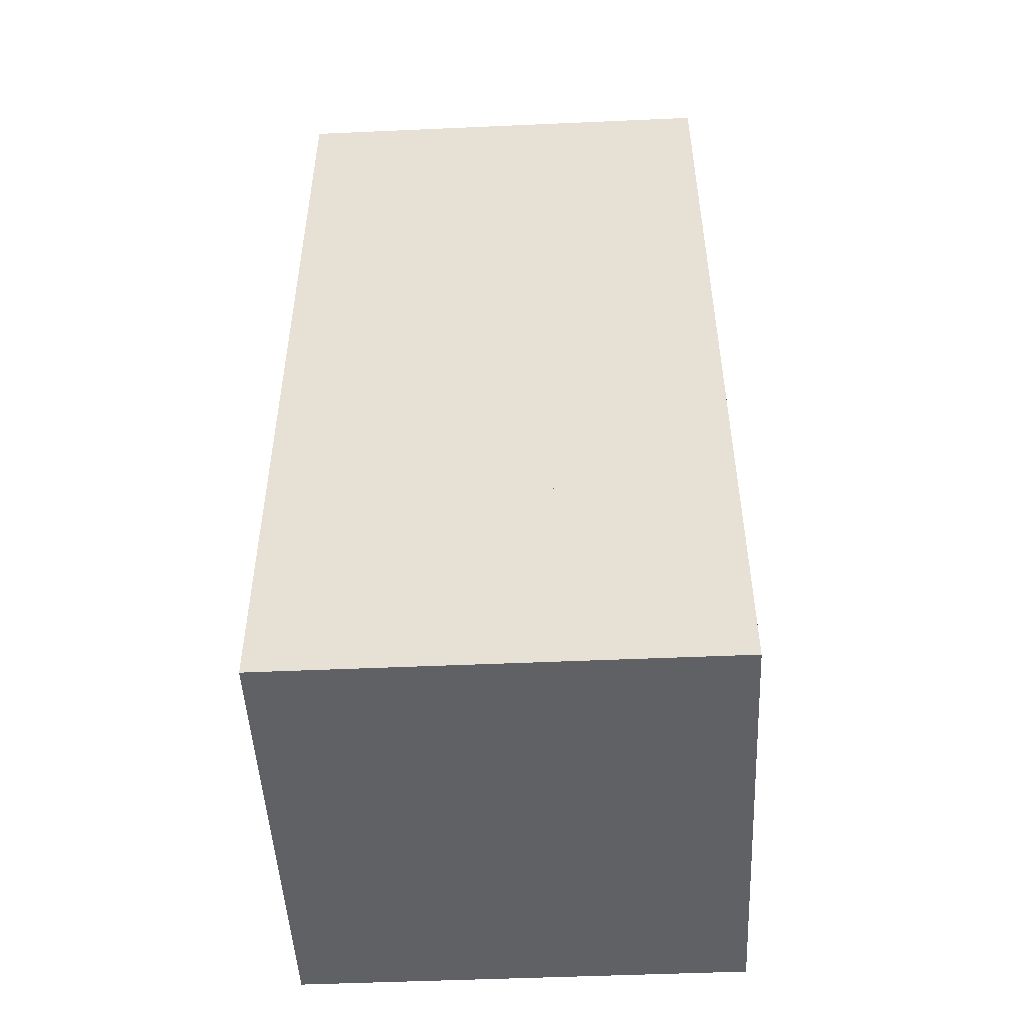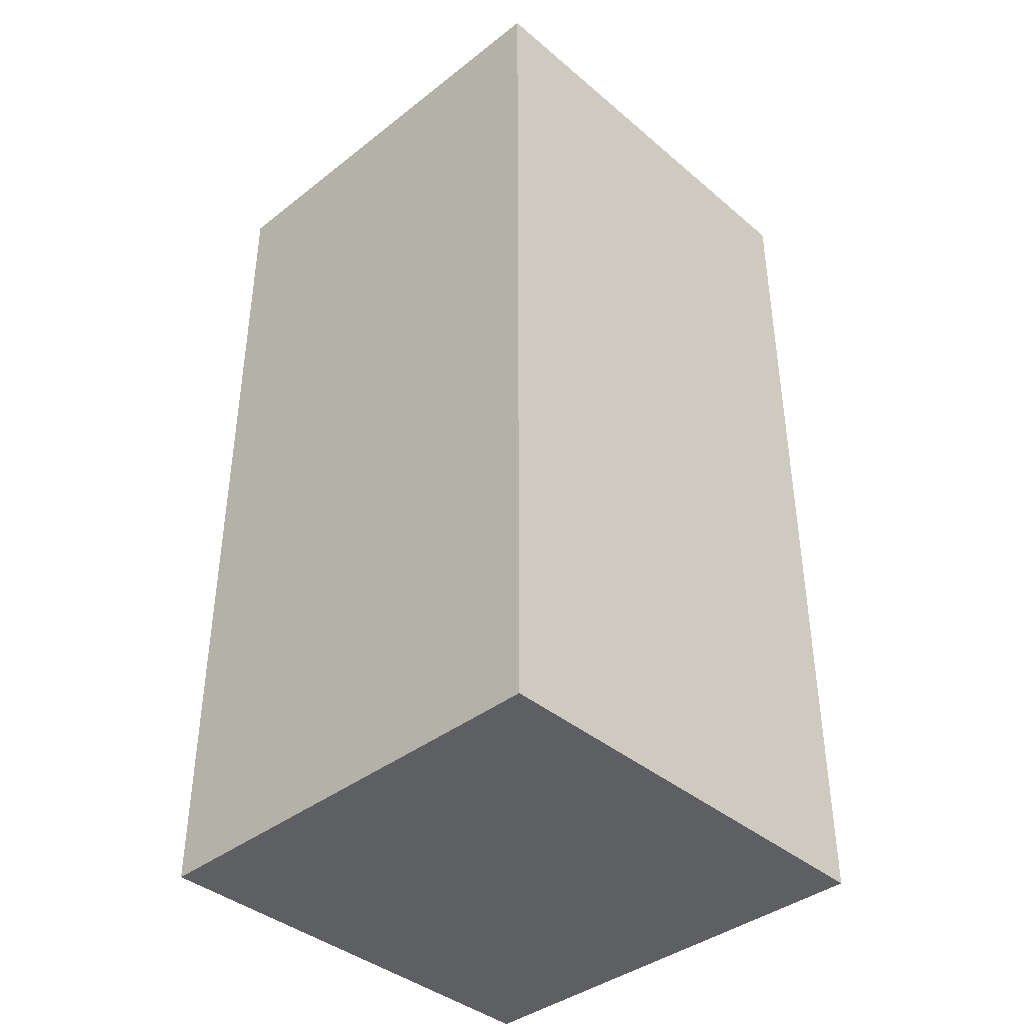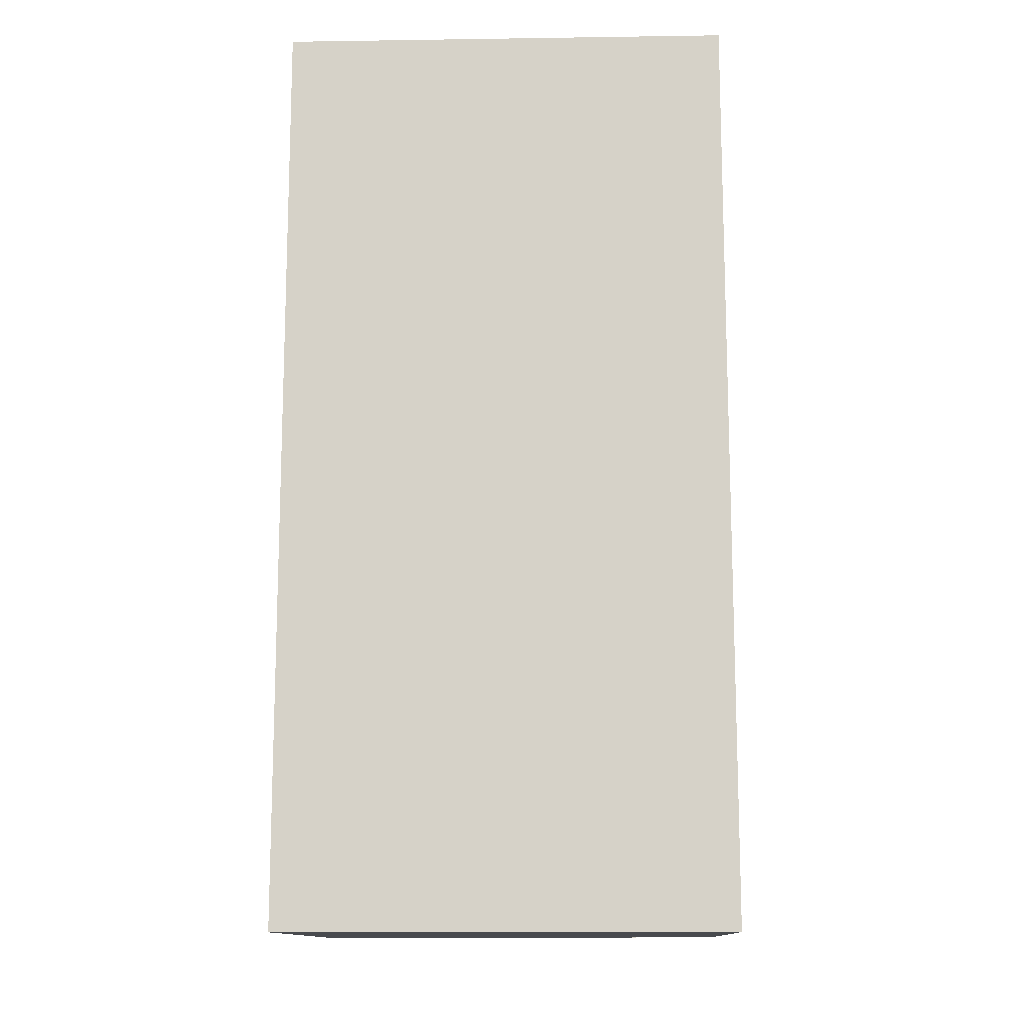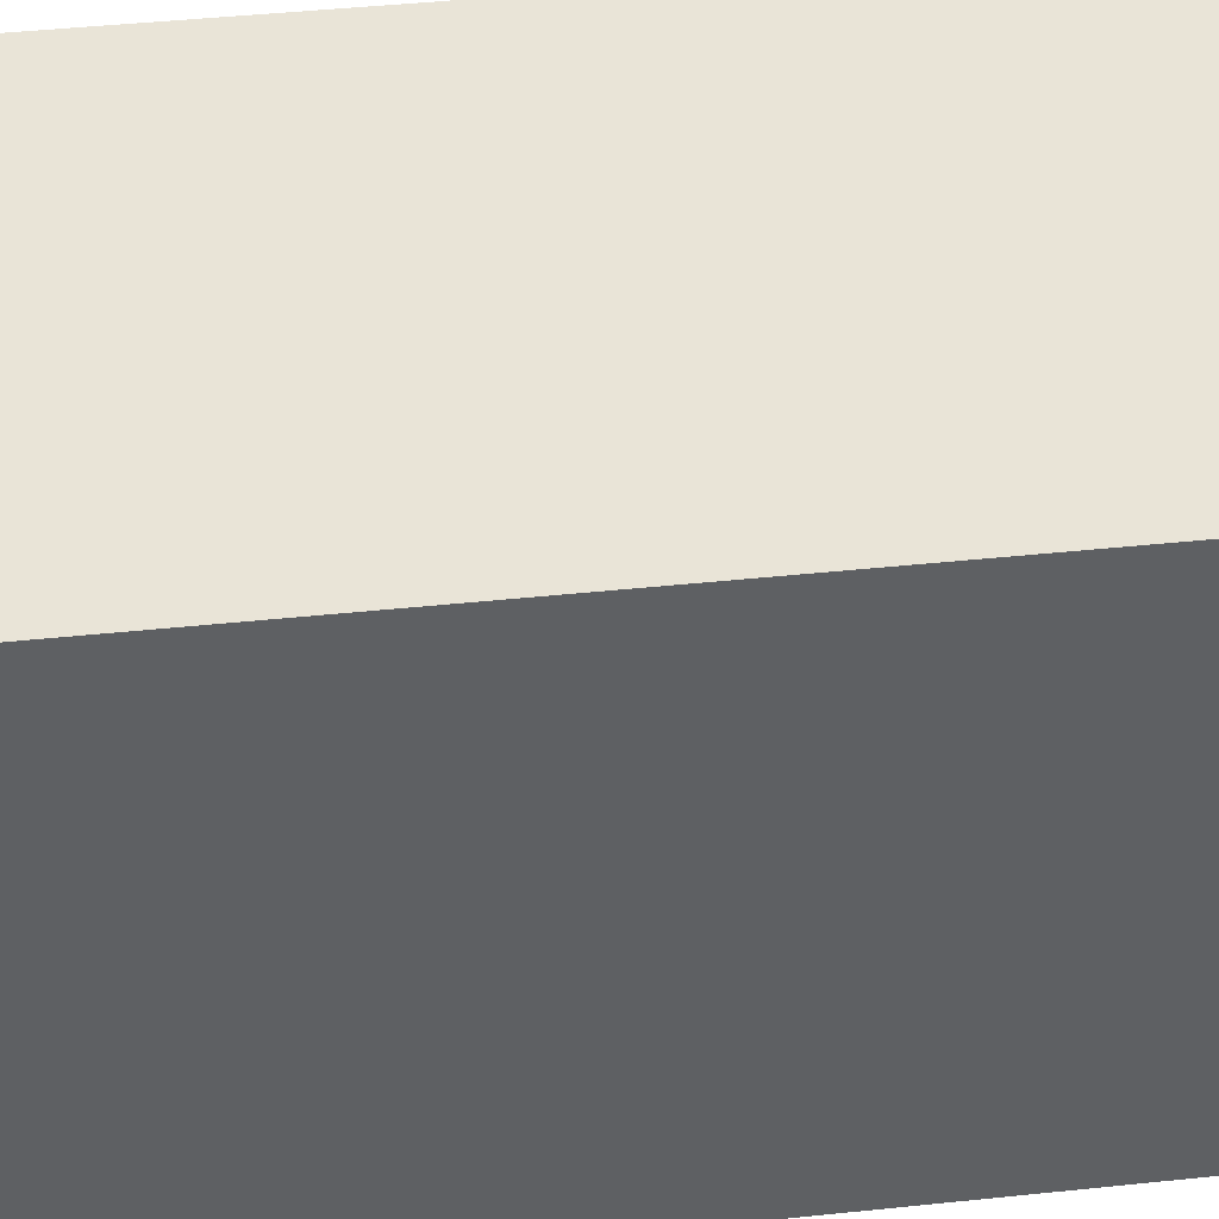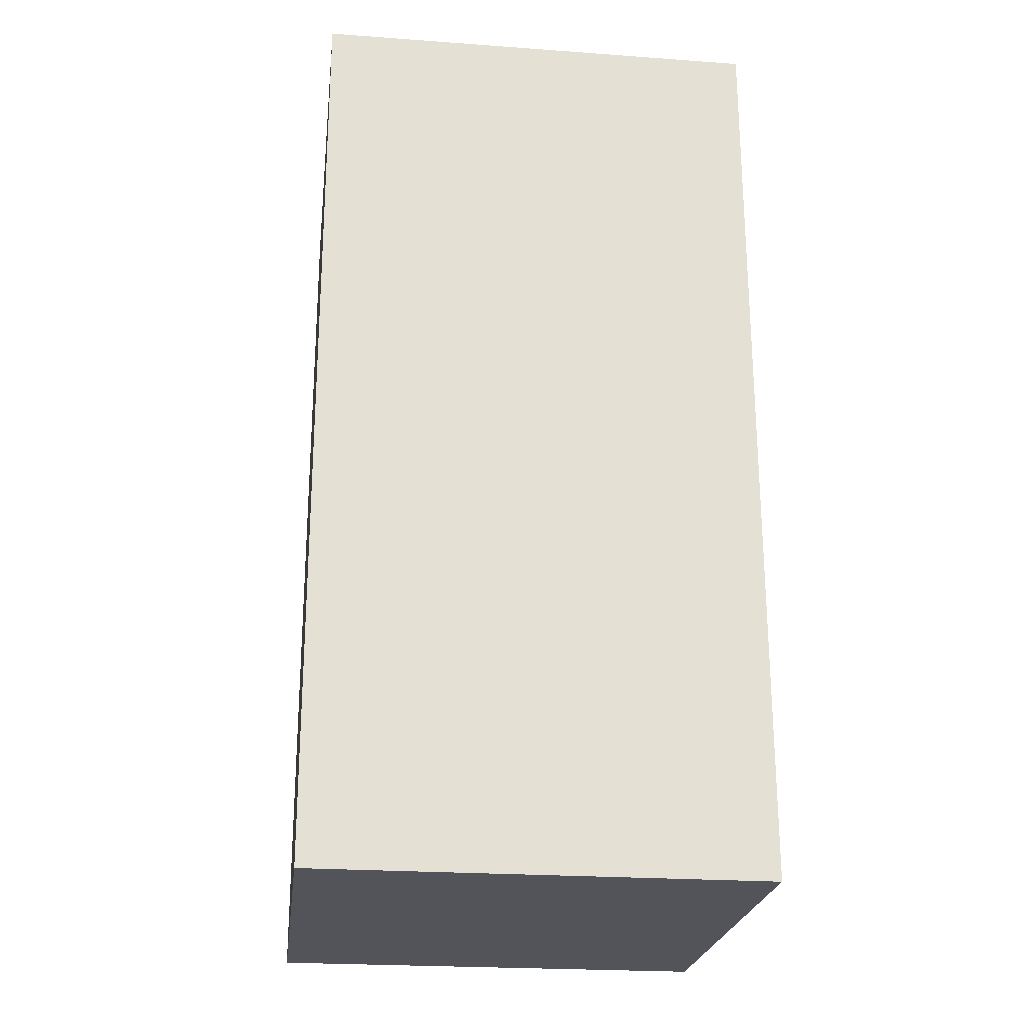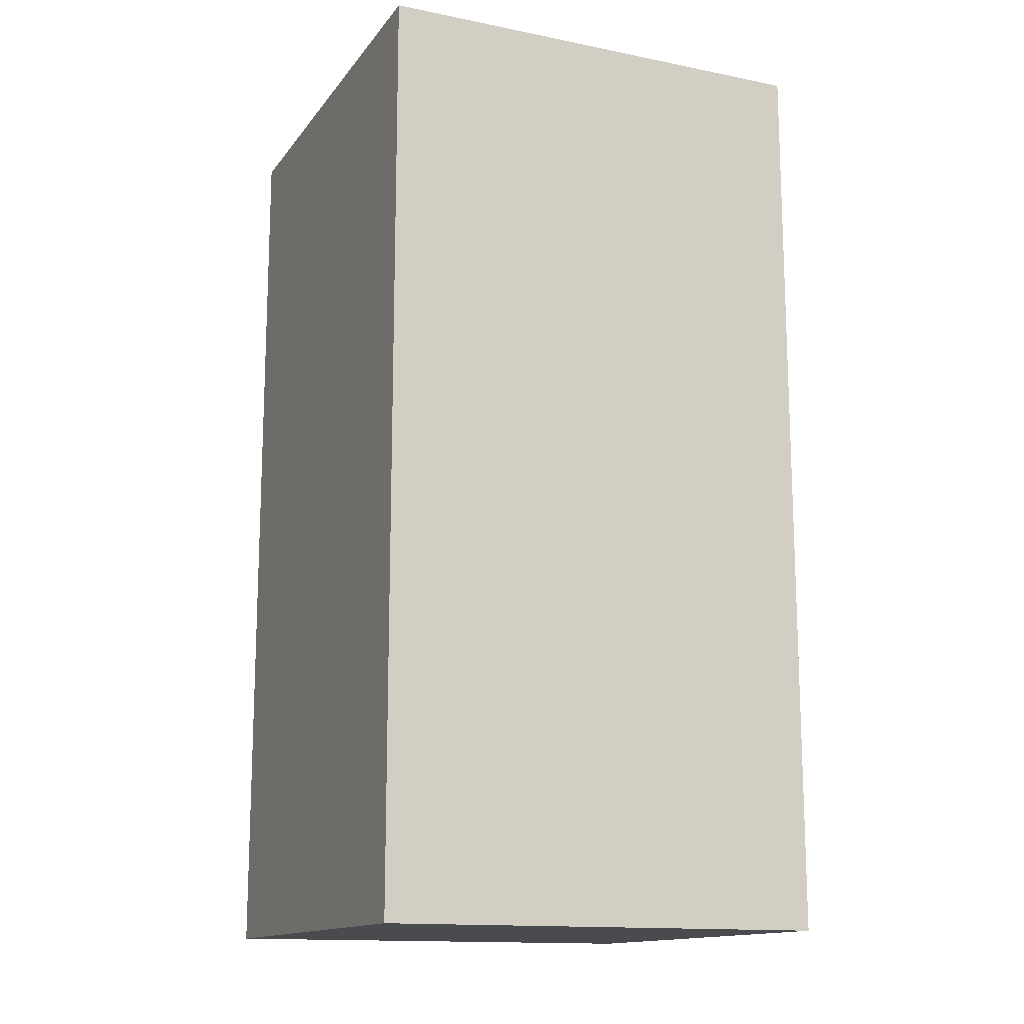
<metadata>
{"format":"obj","ext":"obj","renderer":"f3d","projection":"perspective","resolution":1024,"background":"white","views":[{"elev":-49.3,"azim":2.8,"up":"+Z"},{"elev":-39.7,"azim":133.9,"up":"+Z"},{"elev":-13.0,"azim":-88.1,"up":"+Z"},{"elev":43.3,"azim":82.9,"up":"+Y"},{"elev":-23.8,"azim":83.1,"up":"+Z"},{"elev":-14.3,"azim":-23.6,"up":"+Z"}]}
</metadata>
<code>
v  -1  0   3.1
v   1  0   3.1
v   1  0  -1
v  -1  0  -1
g floor
f -4 -3 -2 -1
v  -1  2   3.1
v  -1  2  -1
v   1  2  -1
v   1  2   3.1
g ceiling
f -4 -3 -2 -1
v  -1  0  -1
v   1  0  -1
v   1  2  -1
v  -1  2  -1
g backWall
f -4 -3 -2 -1
v  -1  0  3.1
v   1  0  3.1
v   1  2  3.1
v  -1  2  3.1
g frontWall
f -1 -2 -3 -4
v 1  0  -1
v 1  0   3.1
v 1  2   3.1
v 1  2  -1
g rightWall
f -4 -3 -2 -1
v  -1  0   3.1
v  -1  0  -1
v  -1  2  -1
v  -1  2   3.1
g leftWall
f -4 -3 -2 -1
v 0.53  0.6   0.75
v 0.7  0.6   0.17
v 0.13  0.6   0
v  -0.05  0.6   0.57
f -4 -3 -2 -1
v  -0.05  0   0.57
v  -0.05  0.6   0.57
v   0.13  0.6   0
v   0.13  0   0
f -4 -3 -2 -1
v 0.53  0   0.75
v 0.53  0.6   0.75
v  -0.05  0.6   0.57
v  -0.05  0   0.57
f -4 -3 -2 -1
v 0.7  0   0.17
v 0.7  0.6   0.17
v 0.53  0.6   0.75
v 0.53  0   0.75
f -4 -3 -2 -1
v 0.13  0   0
v 0.13  0.6   0
v 0.7  0.6   0.17
v 0.7  0   0.17
f -4 -3 -2 -1
v 0.53  0   0.75
v 0.7  0   0.17
v 0.13  0   0
v  -0.05  0   0.57
f -12 -11 -10 -9
g shortBox
v -0.53  1.2   0.09
v  0.04  1.2  -0.09
v -0.14  1.2  -0.67
v -0.71  1.2  -0.49
f -4 -3 -2 -1
v -0.53  0   0.09
v -0.53  1.2   0.09
v -0.71  1.2  -0.49
v -0.71  0  -0.49
f -4 -3 -2 -1
v -0.71  0  -0.49
v -0.71  1.2  -0.49
v -0.14  1.2  -0.67
v -0.14  0  -0.67
f -4 -3 -2 -1
v -0.14  0  -0.67
v -0.14  1.2  -0.67
v  0.04  1.2  -0.09
v  0.04  0  -0.09
f -4 -3 -2 -1
v  0.04  0  -0.09
v  0.04  1.2  -0.09
v -0.53  1.2   0.09
v -0.53  0   0.09
f -4 -3 -2 -1
v -0.53  0   0.09
v  0.04  0  -0.09
v -0.14  0  -0.67
v -0.71  0  -0.49
f -8 -7 -6 -5
g tallBox
v -0.24  1.99   0.16
v -0.24  1.99  -0.24
v  0.24  1.99  -0.24
v  0.24  1.99   0.16
g light
f -4 -3 -2 -1

</code>
